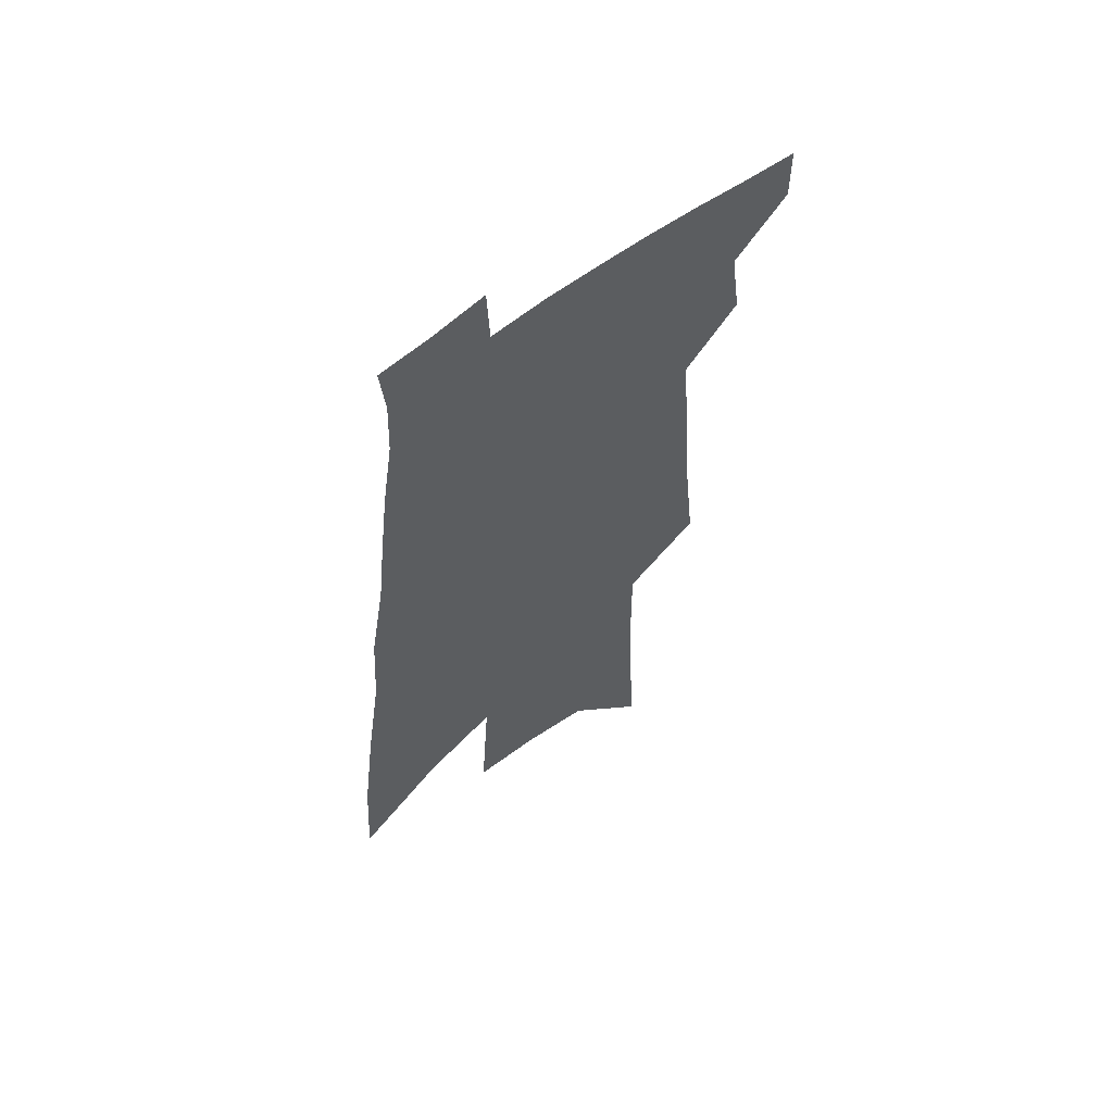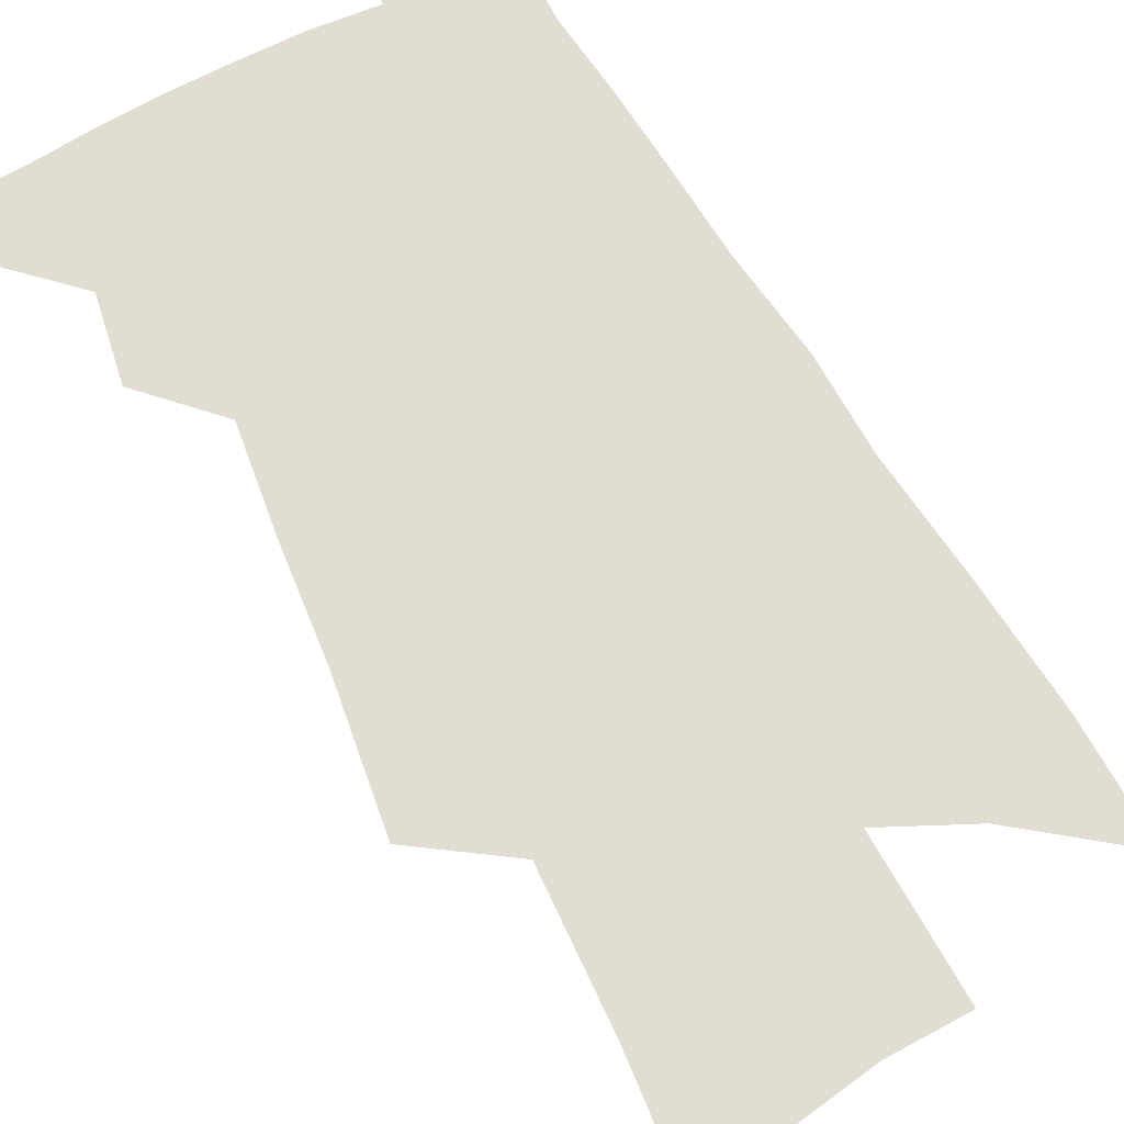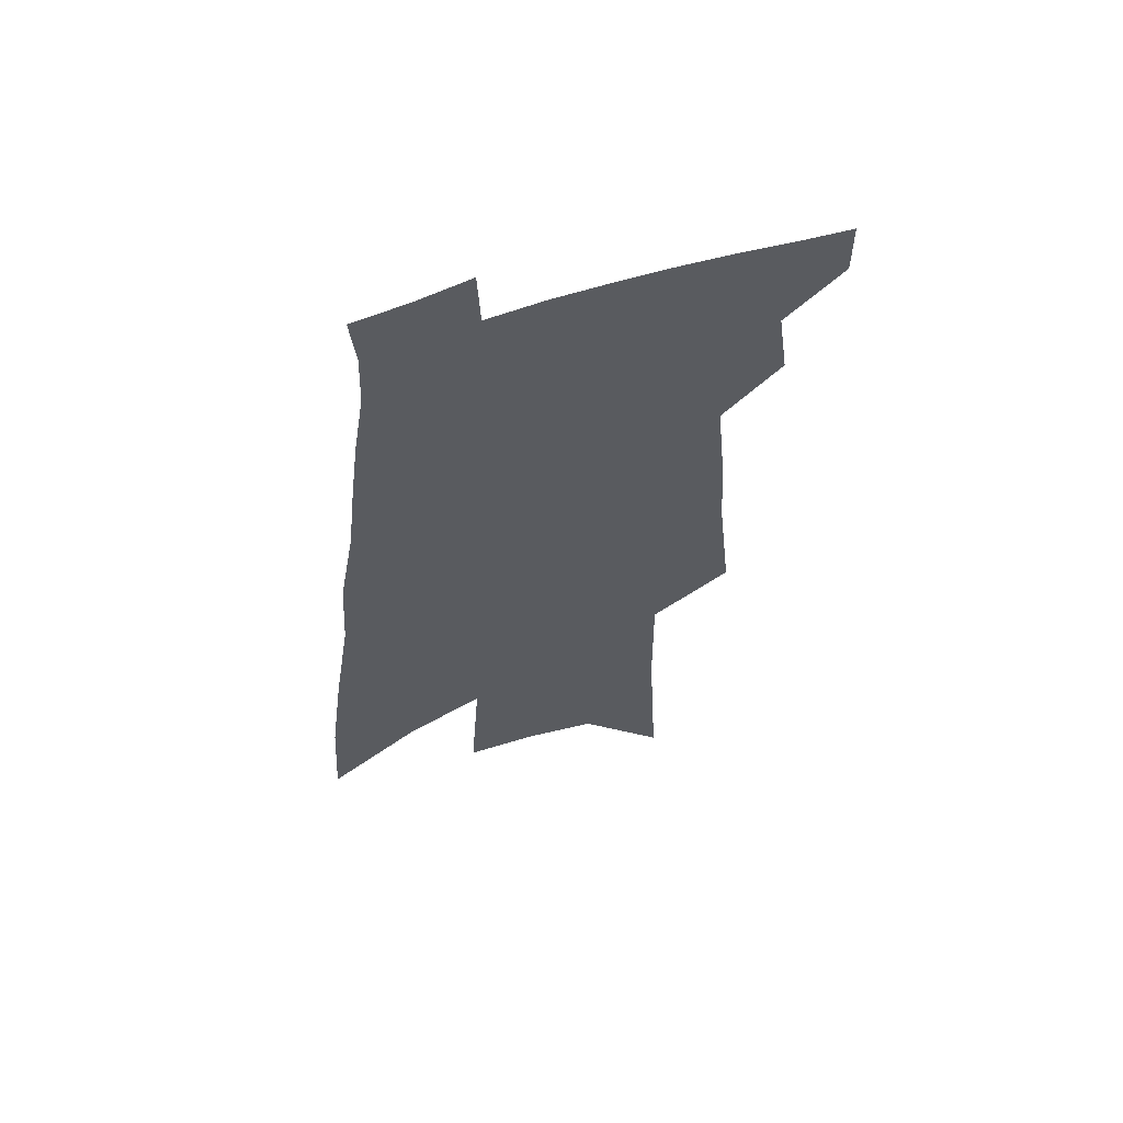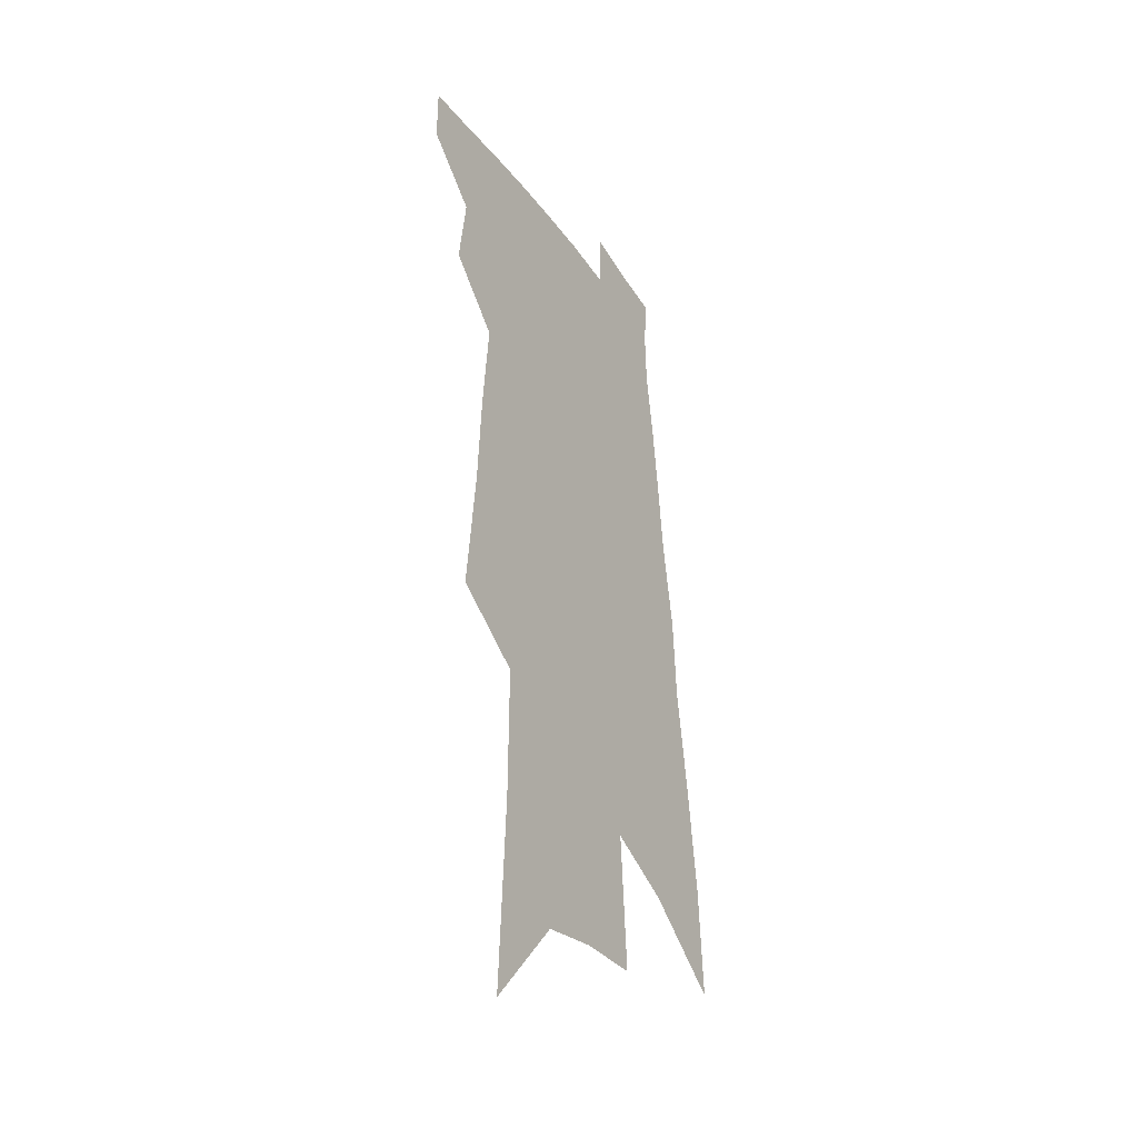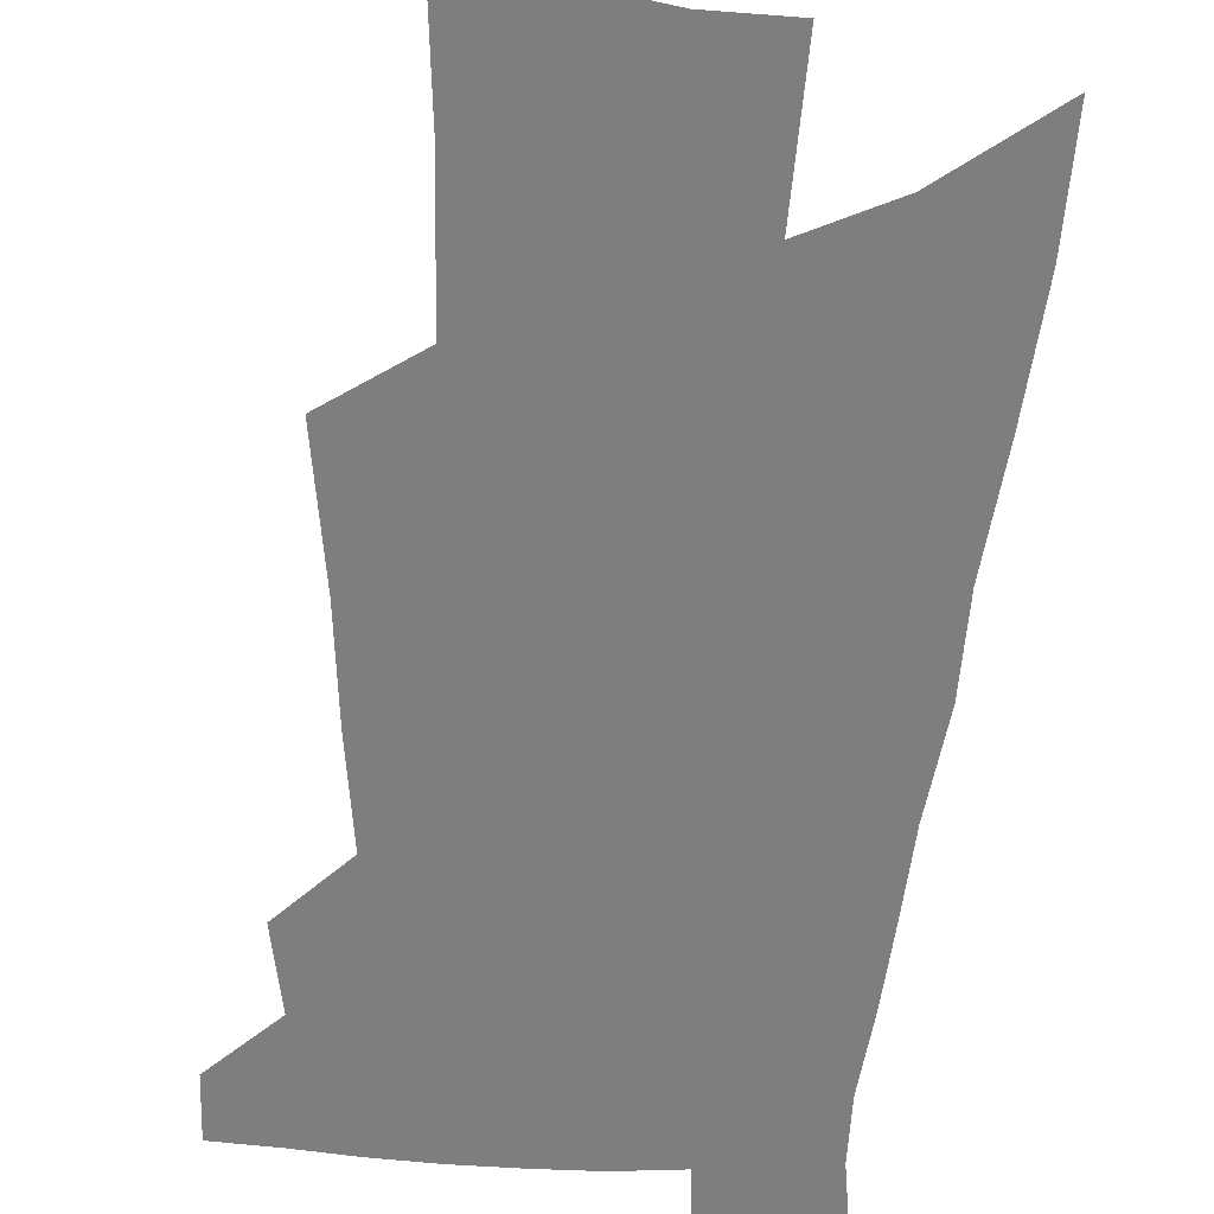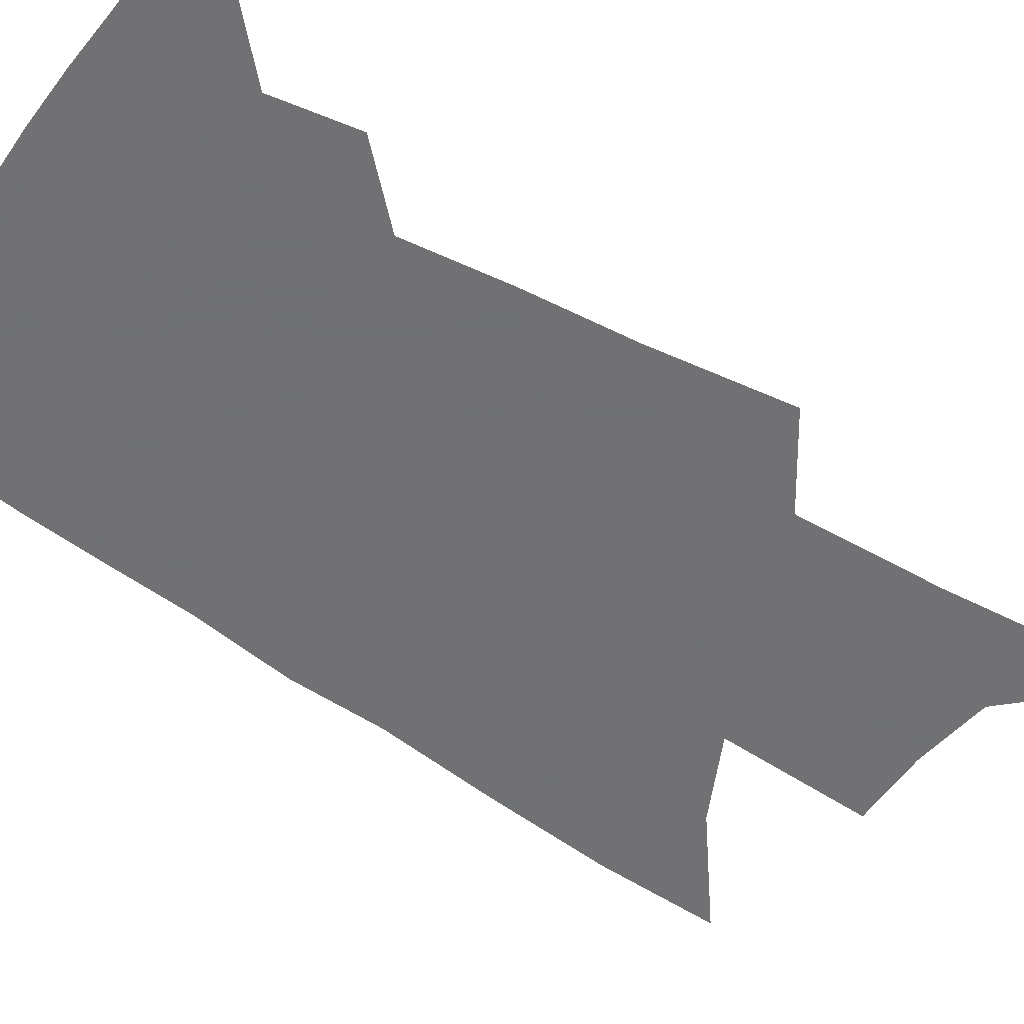
<metadata>
{"format":"obj","ext":"obj","renderer":"f3d","projection":"perspective","resolution":1024,"background":"white","views":[{"elev":60.7,"azim":141.7,"up":"+Y"},{"elev":68.3,"azim":-25.4,"up":"+Z"},{"elev":60.9,"azim":161.3,"up":"+Y"},{"elev":-35.9,"azim":-59.9,"up":"+Y"},{"elev":-59.5,"azim":-1.5,"up":"+Z"},{"elev":-55.3,"azim":-121.2,"up":"+Z"}]}
</metadata>
<code>
v 584.2 389.2 0
v 584.2 397.6 0
v 591.3 370.3 0
v 592.9 381.4 0
v 593.1 390.2 0
v 592.4 398.3 0
v 596 314.2 0
v 598 333.3 0
v 598.9 347.9 0
v 600.2 361.9 0
v 601.2 373.2 0
v 601.6 382.6 0
v 601.6 390.9 0
v 600.5 399.3 0
v 606.1 258.1 0
v 607.6 287.1 0
v 607.8 306.8 0
v 607.9 323.5 0
v 608.7 339.8 0
v 608.7 352 0
v 609.3 364.2 0
v 609.8 374.7 0
v 610 383.7 0
v 609.6 391.5 0
v 608.8 400 0
v 618.7 272.8 0
v 618.4 295.1 0
v 617.7 311.2 0
v 617.8 328.6 0
v 617.6 342 0
v 617.6 354.4 0
v 617.7 365.5 0
v 617.8 375.2 0
v 617.9 383.9 0
v 617.8 391.9 0
v 617.1 400.4 0
v 629.2 274.9 0
v 628.1 298.6 0
v 627.2 314.4 0
v 626.7 329 0
v 626.2 342.8 0
v 626 354.1 0
v 625.7 366.1 0
v 625.7 375.6 0
v 625.7 384.2 0
v 625.9 392.1 0
v 625.3 400.5 0
v 639.6 275.4 0
v 638.2 295.9 0
v 636.8 313 0
v 635.6 328.9 0
v 634.9 341.9 0
v 634.5 353.2 0
v 633.8 365.2 0
v 633.6 374.7 0
v 633.5 383.9 0
v 633.6 392.2 0
v 633.9 400 0
v 634.3 409 0
v 649.4 291.1 0
v 647.3 309.1 0
v 645.6 325 0
v 644.3 338.9 0
v 643.5 351.3 0
v 642.7 362.7 0
v 641.7 373.7 0
v 641.6 382.9 0
v 641.2 391.8 0
v 641.8 399.5 0
v 642.5 407.5 0
v 663.1 281.5 0
v 662.1 297.7 0
v 659.9 314.6 0
v 657.5 330.6 0
v 656.7 343.3 0
v 654.3 357.1 0
v 653 368.7 0
v 651.7 379.5 0
v 650.1 390.2 0
v 649.7 398.9 0
v 650.5 406.8 0
f 4 5 1
f 1 5 2
f 5 6 2
f 10 11 3
f 3 11 4
f 11 12 4
f 4 12 5
f 12 13 5
f 5 13 6
f 13 14 6
f 17 18 7
f 7 18 8
f 18 19 8
f 8 19 9
f 19 20 9
f 9 20 10
f 20 21 10
f 10 21 11
f 21 22 11
f 11 22 12
f 22 23 12
f 12 23 13
f 23 24 13
f 13 24 14
f 24 25 14
f 15 26 16
f 26 27 16
f 16 27 17
f 27 28 17
f 17 28 18
f 28 29 18
f 18 29 19
f 29 30 19
f 19 30 20
f 30 31 20
f 20 31 21
f 31 32 21
f 21 32 22
f 32 33 22
f 22 33 23
f 33 34 23
f 23 34 24
f 34 35 24
f 24 35 25
f 35 36 25
f 26 37 27
f 37 38 27
f 27 38 28
f 38 39 28
f 28 39 29
f 39 40 29
f 29 40 30
f 40 41 30
f 30 41 31
f 41 42 31
f 31 42 32
f 42 43 32
f 32 43 33
f 43 44 33
f 33 44 34
f 44 45 34
f 34 45 35
f 45 46 35
f 35 46 36
f 46 47 36
f 37 48 38
f 48 49 38
f 38 49 39
f 49 50 39
f 39 50 40
f 50 51 40
f 40 51 41
f 51 52 41
f 41 52 42
f 52 53 42
f 42 53 43
f 53 54 43
f 43 54 44
f 54 55 44
f 44 55 45
f 55 56 45
f 45 56 46
f 56 57 46
f 46 57 47
f 57 58 47
f 49 60 50
f 60 61 50
f 50 61 51
f 61 62 51
f 51 62 52
f 62 63 52
f 52 63 53
f 63 64 53
f 53 64 54
f 64 65 54
f 54 65 55
f 65 66 55
f 55 66 56
f 66 67 56
f 56 67 57
f 67 68 57
f 57 68 58
f 68 69 58
f 58 69 59
f 69 70 59
f 60 71 61
f 71 72 61
f 61 72 62
f 72 73 62
f 62 73 63
f 73 74 63
f 63 74 64
f 74 75 64
f 64 75 65
f 75 76 65
f 65 76 66
f 76 77 66
f 66 77 67
f 77 78 67
f 67 78 68
f 78 79 68
f 68 79 69
f 79 80 69
f 69 80 70
f 80 81 70

</code>
